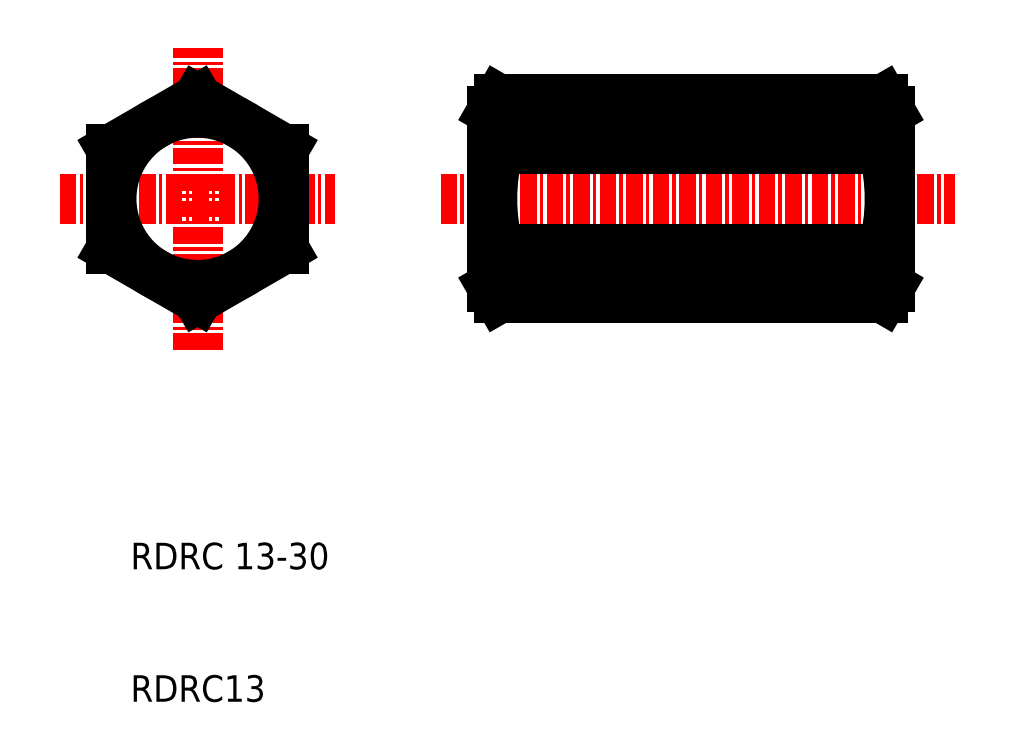
<metadata>
{"format":"dxf","ext":"dxf","renderer":"ezdxf+matplotlib","layout":"modelspace","background":"white","min_lineweight":24,"dpi":150}
</metadata>
<code>
0
SECTION
2
ENTITIES
0
LINE
8
CENTER
10
15.06
20
36.56
30
0
11
15.06
21
59.37
31
0
0
LINE
8
0
10
15.06
20
55.47
30
0
11
8.562
21
51.72
31
0
0
LINE
8
0
10
15.06
20
40.46
30
0
11
8.562
21
44.21
31
0
0
LINE
8
CENTER
10
4.662
20
47.96
30
0
11
25.46
21
47.96
31
0
0
CIRCLE
8
0
10
15.06
20
47.96
30
0
40
6.5
0
TEXT
8
0
10
10
20
20
30
0
40
2
1
RDRC 13-30
0
TEXT
8
0
10
10
20
10
30
0
40
2
1
RDRC13
0
LINE
8
0
10
8.562
20
51.72
30
0
11
8.562
21
44.21
31
0
0
LINE
8
0
10
37.81
20
55.47
30
0
11
66.8
21
55.47
31
0
0
LINE
8
0
10
37.81
20
51.72
30
0
11
66.8
21
51.72
31
0
0
LINE
8
0
10
37.81
20
44.21
30
0
11
66.8
21
44.21
31
0
0
LINE
8
0
10
37.81
20
40.46
30
0
11
66.8
21
40.46
31
0
0
LINE
8
CENTER
10
33.4
20
47.96
30
0
11
72.27
21
47.96
31
0
0
LINE
8
0
10
15.06
20
40.46
30
0
11
21.56
21
44.21
31
0
0
LINE
8
0
10
15.06
20
55.47
30
0
11
21.56
21
51.72
31
0
0
LINE
8
0
10
21.56
20
51.72
30
0
11
21.56
21
44.21
31
0
0
ARC
8
0
10
41.06
20
42.33
30
0
40
3.753
50
150
51
210
0
LINE
8
0
10
37.3
20
54.6
30
0
11
37.3
21
41.33
31
0
0
LINE
8
0
10
37.81
20
40.46
30
0
11
37.3
21
41.33
31
0
0
LINE
8
0
10
37.81
20
55.47
30
0
11
37.3
21
54.6
31
0
0
ARC
8
0
10
41.06
20
53.59
30
0
40
3.753
50
150
51
210
0
ARC
8
0
10
51.56
20
47.96
30
0
40
14.26
50
164.7
51
195.3
0
LINE
8
0
10
67.3
20
54.6
30
0
11
67.3
21
41.33
31
0
0
ARC
8
0
10
63.55
20
42.33
30
0
40
3.753
50
330
51
30
0
LINE
8
0
10
66.8
20
40.46
30
0
11
67.3
21
41.33
31
0
0
ARC
8
0
10
53.05
20
47.96
30
0
40
14.26
50
344.7
51
15.26
0
LINE
8
0
10
66.8
20
55.47
30
0
11
67.3
21
54.6
31
0
0
ARC
8
0
10
63.55
20
53.59
30
0
40
3.753
50
330
51
30
0
ENDSEC
0
EOF

</code>
